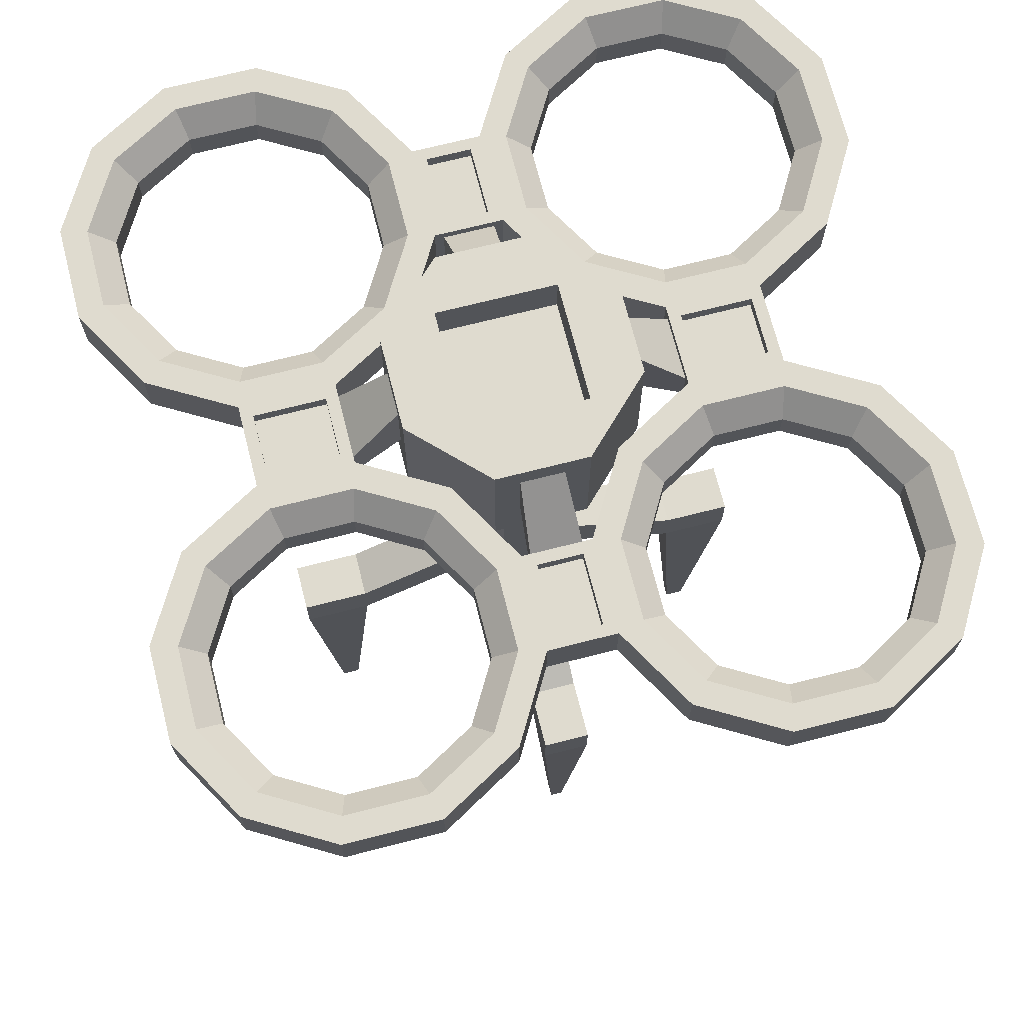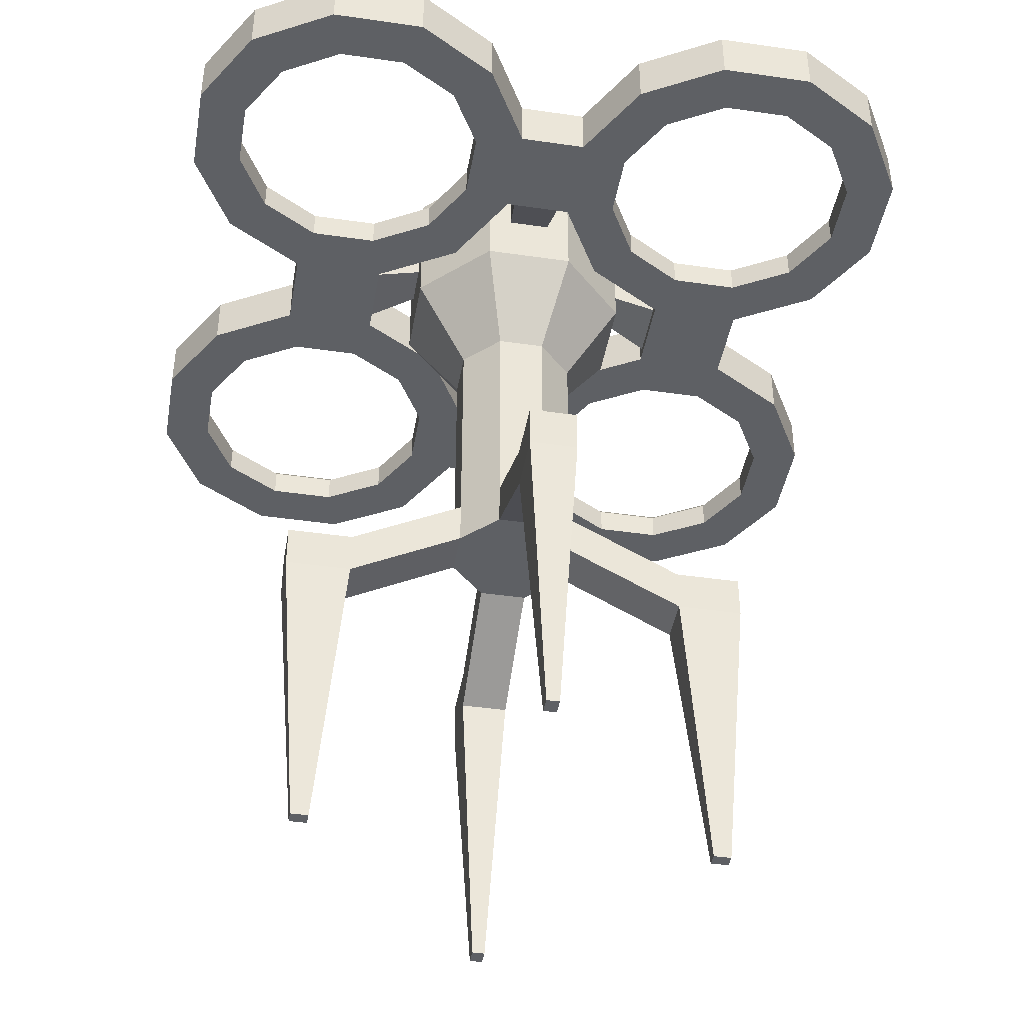
<metadata>
{"format":"obj","ext":"obj","renderer":"f3d","projection":"perspective","resolution":1024,"background":"white","views":[{"elev":70.5,"azim":-14.3,"up":"+Y"},{"elev":-42.8,"azim":-9.8,"up":"+Y"}]}
</metadata>
<code>
o Circle.006
v -0.163 0 -0.2293
v -0.2023 0 -0.2067
v -0.225 0 -0.1673
v -0.225 0 -0.122
v -0.2023 0 -0.08267
v -0.163 0 -0.05997
v -0.1176 0 -0.05997
v -0.07828 0 -0.08267
v -0.05559 0 -0.122
v -0.05559 0 -0.1673
v -0.07828 0 -0.2067
v -0.1176 0 -0.2293
v -0.1718 0.03572 -0.2622
v -0.2263 0.03572 -0.2307
v -0.2578 0.03572 -0.1761
v -0.2578 0.03572 -0.1132
v -0.2263 0.03572 -0.05862
v -0.1638 0.03572 -0.01918
v -0.1088 0.02985 -0.02126
v -0.05424 0.03572 -0.05862
v -0.01688 0.02985 -0.1132
v -0.0148 0.03572 -0.1682
v -0.05424 0.03572 -0.2307
v -0.1088 0.03572 -0.2622
v -0.1718 0 -0.2622
v -0.2263 0 -0.2307
v -0.2578 0 -0.1761
v -0.2578 0 -0.1132
v -0.2263 0 -0.05862
v -0.1718 0 -0.02713
v -0.1088 0.00587 -0.02126
v -0.05424 0 -0.05862
v -0.01688 0.00587 -0.1132
v -0.02275 0 -0.1761
v -0.05424 0 -0.2307
v -0.1088 0 -0.2622
v -0.163 0.01987 -0.2293
v -0.1672 0.03572 -0.2452
v -0.2139 0.03572 -0.2183
v -0.2023 0.01987 -0.2067
v -0.2408 0.03572 -0.1716
v -0.225 0.01987 -0.1673
v -0.2408 0.03572 -0.1177
v -0.225 0.01987 -0.122
v -0.2139 0.03572 -0.07106
v -0.2023 0.01987 -0.08267
v -0.1672 0.03572 -0.04412
v -0.163 0.01987 -0.05997
v -0.1133 0.03572 -0.04412
v -0.1176 0.01987 -0.05997
v -0.06668 0.03572 -0.07106
v -0.07828 0.01987 -0.08267
v -0.03974 0.03572 -0.1177
v -0.05559 0.01987 -0.122
v -0.03974 0.03572 -0.1716
v -0.05559 0.01987 -0.1673
v -0.06668 0.03572 -0.2183
v -0.07828 0.01987 -0.2067
v -0.1133 0.03572 -0.2452
v -0.1176 0.01987 -0.2293
v 0.163 0 -0.2293
v 0.1176 0 -0.2293
v 0.07828 0 -0.2067
v 0.05559 0 -0.1673
v 0.05559 0 -0.122
v 0.07828 0 -0.08267
v 0.1176 0 -0.05997
v 0.163 0 -0.05997
v 0.2023 0 -0.08267
v 0.225 0 -0.122
v 0.225 0 -0.1673
v 0.2023 0 -0.2067
v 0.1718 0.03572 -0.2622
v 0.1088 0.03572 -0.2622
v 0.05424 0.03572 -0.2307
v 0.0148 0.03572 -0.1682
v 0.01688 0.02985 -0.1132
v 0.05424 0.03572 -0.05862
v 0.1088 0.02985 -0.02126
v 0.1638 0.03572 -0.01918
v 0.2263 0.03572 -0.05862
v 0.2578 0.03572 -0.1132
v 0.2578 0.03572 -0.1761
v 0.2263 0.03572 -0.2307
v 0.1718 0 -0.2622
v 0.1088 0 -0.2622
v 0.05424 0 -0.2307
v 0.02275 0 -0.1761
v 0.01688 0.00587 -0.1132
v 0.05424 0 -0.05862
v 0.1088 0.00587 -0.02126
v 0.1718 0 -0.02713
v 0.2263 0 -0.05862
v 0.2578 0 -0.1132
v 0.2578 0 -0.1761
v 0.2263 0 -0.2307
v 0.163 0.01987 -0.2293
v 0.1672 0.03572 -0.2452
v 0.1133 0.03572 -0.2452
v 0.1176 0.01987 -0.2293
v 0.06668 0.03572 -0.2183
v 0.07828 0.01987 -0.2067
v 0.03974 0.03572 -0.1716
v 0.05559 0.01987 -0.1673
v 0.03974 0.03572 -0.1177
v 0.05559 0.01987 -0.122
v 0.06668 0.03572 -0.07106
v 0.07828 0.01987 -0.08267
v 0.1133 0.03572 -0.04412
v 0.1176 0.01987 -0.05997
v 0.1672 0.03572 -0.04412
v 0.163 0.01987 -0.05997
v 0.2139 0.03572 -0.07106
v 0.2023 0.01987 -0.08267
v 0.2408 0.03572 -0.1177
v 0.225 0.01987 -0.122
v 0.2408 0.03572 -0.1716
v 0.225 0.01987 -0.1673
v 0.2139 0.03572 -0.2183
v 0.2023 0.01987 -0.2067
v -0.163 0 0.05997
v -0.2023 0 0.08267
v -0.225 0 0.122
v -0.225 0 0.1673
v -0.2023 0 0.2067
v -0.163 0 0.2293
v -0.1176 0 0.2293
v -0.07828 0 0.2067
v -0.05559 0 0.1673
v -0.05559 0 0.122
v -0.07828 0 0.08267
v -0.1176 0 0.05997
v -0.1638 0.03572 0.01918
v -0.2263 0.03572 0.05862
v -0.2578 0.03572 0.1132
v -0.2578 0.03572 0.1761
v -0.2263 0.03572 0.2307
v -0.1718 0.03572 0.2622
v -0.1088 0.03572 0.2622
v -0.05424 0.03572 0.2307
v -0.0148 0.03572 0.1682
v -0.01688 0.02985 0.1132
v -0.05424 0.03572 0.05862
v -0.1088 0.02985 0.02126
v -0.1718 0 0.02713
v -0.2263 0 0.05862
v -0.2578 0 0.1132
v -0.2578 0 0.1761
v -0.2263 0 0.2307
v -0.1718 0 0.2622
v -0.1088 0 0.2622
v -0.05424 0 0.2307
v -0.02275 0 0.1761
v -0.01688 0.00587 0.1132
v -0.05424 0 0.05862
v -0.1088 0.00587 0.02126
v -0.163 0.01987 0.05997
v -0.1672 0.03572 0.04412
v -0.2139 0.03572 0.07106
v -0.2023 0.01987 0.08267
v -0.2408 0.03572 0.1177
v -0.225 0.01987 0.122
v -0.2408 0.03572 0.1716
v -0.225 0.01987 0.1673
v -0.2139 0.03572 0.2183
v -0.2023 0.01987 0.2067
v -0.1672 0.03572 0.2452
v -0.163 0.01987 0.2293
v -0.1133 0.03572 0.2452
v -0.1176 0.01987 0.2293
v -0.06668 0.03572 0.2183
v -0.07828 0.01987 0.2067
v -0.03974 0.03572 0.1716
v -0.05559 0.01987 0.1673
v -0.03974 0.03572 0.1177
v -0.05559 0.01987 0.122
v -0.06668 0.03572 0.07106
v -0.07828 0.01987 0.08267
v -0.1133 0.03572 0.04412
v -0.1176 0.01987 0.05997
v 0.163 0 0.05997
v 0.1176 0 0.05997
v 0.07828 0 0.08267
v 0.05559 0 0.122
v 0.05559 0 0.1673
v 0.07828 0 0.2067
v 0.1176 0 0.2293
v 0.163 0 0.2293
v 0.2023 0 0.2067
v 0.225 0 0.1673
v 0.225 0 0.122
v 0.2023 0 0.08267
v 0.1638 0.03572 0.01918
v 0.1088 0.02985 0.02126
v 0.05424 0.03572 0.05862
v 0.01688 0.02985 0.1132
v 0.0148 0.03572 0.1682
v 0.05424 0.03572 0.2307
v 0.1088 0.03572 0.2622
v 0.1718 0.03572 0.2622
v 0.2263 0.03572 0.2307
v 0.2578 0.03572 0.1761
v 0.2578 0.03572 0.1132
v 0.2263 0.03572 0.05862
v 0.1718 0 0.02713
v 0.1088 0.00587 0.02126
v 0.05424 0 0.05862
v 0.01688 0.00587 0.1132
v 0.02275 0 0.1761
v 0.05424 0 0.2307
v 0.1088 0 0.2622
v 0.1718 0 0.2622
v 0.2263 0 0.2307
v 0.2578 0 0.1761
v 0.2578 0 0.1132
v 0.2263 0 0.05862
v 0.163 0.01987 0.05997
v 0.1672 0.03572 0.04412
v 0.1133 0.03572 0.04412
v 0.1176 0.01987 0.05997
v 0.06668 0.03572 0.07106
v 0.07828 0.01987 0.08267
v 0.03974 0.03572 0.1177
v 0.05559 0.01987 0.122
v 0.03974 0.03572 0.1716
v 0.05559 0.01987 0.1673
v 0.06668 0.03572 0.2183
v 0.07828 0.01987 0.2067
v 0.1133 0.03572 0.2452
v 0.1176 0.01987 0.2293
v 0.1672 0.03572 0.2452
v 0.163 0.01987 0.2293
v 0.2139 0.03572 0.2183
v 0.2023 0.01987 0.2067
v 0.2408 0.03572 0.1716
v 0.225 0.01987 0.1673
v 0.2408 0.03572 0.1177
v 0.225 0.01987 0.122
v 0.2139 0.03572 0.07106
v 0.2023 0.01987 0.08267
v 0.07659 0.02271 0.01427
v -0.03955 0.08159 0.03955
v 0.01427 0.02271 0.07659
v -0.03955 0.08159 -0.03955
v 0.01427 0.02271 -0.07659
v 0.03955 0.08159 0.03955
v 0.07659 0.02271 -0.01427
v 0.03955 0.08159 -0.03955
v -0.07659 0.02271 -0.01427
v -0.01427 0.02271 -0.07659
v -0.07659 0.02271 0.01427
v -0.01427 0.02271 0.07659
v -0.03955 0.05166 0.03955
v -0.03955 0.05166 -0.03955
v 0.03955 0.05166 -0.03955
v 0.03955 0.05166 0.03955
v -0.01585 -0.07158 0.03994
v -0.03994 -0.07158 0.01585
v -0.03994 -0.07158 -0.01585
v -0.01585 -0.07158 -0.03994
v 0.03994 -0.07158 0.01585
v 0.01585 -0.07158 0.03994
v 0.01585 -0.07158 -0.03994
v 0.03994 -0.07158 -0.01585
v -0.07659 0.06546 0.01427
v -0.01427 0.06546 0.07659
v -0.04392 0.08159 0.04392
v -0.01427 0.06546 -0.07659
v -0.07659 0.06546 -0.01427
v -0.04392 0.08159 -0.04392
v 0.07659 0.06546 -0.01427
v 0.01427 0.06546 -0.07659
v 0.04392 0.08159 -0.04392
v 0.01427 0.06546 0.07659
v 0.07659 0.06546 0.01427
v 0.04392 0.08159 0.04392
v 0.07659 -0.01322 0.0304
v 0.07659 -0.01322 -0.0304
v 0.0304 -0.01322 -0.07659
v -0.0304 -0.01322 -0.07659
v 0.07659 0.08159 -0.0304
v -0.07659 -0.01322 -0.0304
v -0.07659 -0.01322 0.0304
v -0.0304 0.08159 -0.07659
v 0.0304 0.08159 0.07659
v 0.0304 -0.01322 0.07659
v -0.0304 -0.01322 0.07659
v -0.07659 0.08159 0.0304
v -0.0304 0.08159 0.07659
v -0.07659 0.08159 -0.0304
v 0.0304 0.08159 -0.07659
v 0.07659 0.08159 0.0304
v -0.1167 0.03572 -0.01918
v -0.1088 0 -0.02713
v -0.02275 0 -0.1132
v -0.0148 0.03572 -0.1211
v 0.1167 0.03572 -0.01918
v 0.1088 0 -0.02713
v 0.02275 0 -0.1132
v 0.0148 0.03572 -0.1211
v -0.0148 0.03572 0.1211
v -0.02275 0 0.1132
v -0.1088 0 0.02713
v -0.1167 0.03572 0.01918
v 0.0148 0.03572 0.1211
v 0.02275 0 0.1132
v 0.1088 0 0.02713
v 0.1167 0.03572 0.01918
v -0.03994 -0.254 0.01585
v -0.01585 -0.254 0.03994
v -0.01585 -0.254 -0.03994
v -0.03994 -0.254 -0.01585
v 0.03994 -0.254 -0.01585
v 0.01585 -0.254 -0.03994
v 0.01585 -0.254 0.03994
v 0.03994 -0.254 0.01585
v 0.01585 -0.224 -0.03994
v -0.01585 -0.224 -0.03994
v -0.03994 -0.224 -0.01585
v -0.03994 -0.224 0.01585
v -0.01585 -0.224 0.03994
v 0.03994 -0.224 -0.01585
v 0.03994 -0.224 0.01585
v 0.01585 -0.224 0.03994
v -0.1613 -0.2946 -0.01585
v -0.1613 -0.2946 0.01585
v 0.01585 -0.2946 0.1613
v -0.01585 -0.2946 0.1613
v -0.01585 -0.2946 -0.1613
v 0.01585 -0.2946 -0.1613
v 0.1613 -0.2946 -0.01585
v 0.1613 -0.2946 0.01585
v 0.01585 -0.2646 -0.1613
v 0.1613 -0.2646 -0.01585
v 0.1613 -0.2646 0.01585
v -0.01585 -0.2646 -0.1613
v -0.1613 -0.2646 -0.01585
v -0.1613 -0.2646 0.01585
v -0.01585 -0.2646 0.1613
v 0.01585 -0.2646 0.1613
v -0.1088 0.03572 -0.02713
v -0.1718 0.03572 -0.02713
v -0.02275 0.03572 -0.1761
v -0.02275 0.03572 -0.1132
v 0.02275 0.03572 -0.1132
v 0.02275 0.03572 -0.1761
v 0.1718 0.03572 -0.02713
v 0.1088 0.03572 -0.02713
v -0.02275 0.03572 0.1132
v -0.02275 0.03572 0.1761
v -0.1718 0.03572 0.02713
v -0.1088 0.03572 0.02713
v 0.1088 0.03572 0.02713
v 0.1718 0.03572 0.02713
v 0.02275 0.03572 0.1761
v 0.02275 0.03572 0.1132
v -0.1167 0.02663 -0.01918
v -0.1638 0.02663 -0.01918
v -0.0148 0.02663 -0.1682
v -0.0148 0.02663 -0.1211
v 0.0148 0.02663 -0.1211
v 0.0148 0.02663 -0.1682
v 0.1638 0.02663 -0.01918
v 0.1167 0.02663 -0.01918
v -0.0148 0.02663 0.1211
v -0.0148 0.02663 0.1682
v -0.1638 0.02663 0.01918
v -0.1167 0.02663 0.01918
v 0.1167 0.02663 0.01918
v 0.1638 0.02663 0.01918
v 0.0148 0.02663 0.1682
v 0.0148 0.02663 0.1211
v 0.1168 -0.2646 0.01585
v 0.1168 -0.2646 -0.01585
v 0.1168 -0.2946 -0.01585
v 0.1168 -0.2946 0.01585
v -0.01585 -0.2646 0.121
v 0.01585 -0.2646 0.121
v 0.01585 -0.2946 0.121
v -0.01585 -0.2946 0.121
v 0.01585 -0.2646 -0.121
v -0.01585 -0.2646 -0.121
v -0.01585 -0.2946 -0.121
v 0.01585 -0.2946 -0.121
v -0.1166 -0.2946 -0.01585
v -0.1166 -0.2646 -0.01585
v -0.1166 -0.2946 0.01585
v -0.1166 -0.2646 0.01585
v -0.1449 -0.4974 -0.004225
v -0.1449 -0.4974 0.004225
v 0.004225 -0.4974 0.1465
v -0.004225 -0.4974 0.1465
v -0.004225 -0.4974 -0.1465
v 0.004225 -0.4974 -0.1465
v 0.145 -0.4974 -0.004225
v 0.145 -0.4974 0.004225
v -0.133 -0.4974 -0.004225
v -0.133 -0.4974 0.004225
v 0.004225 -0.4974 0.1357
v 0.1331 -0.4974 0.004225
v 0.1331 -0.4974 -0.004225
v -0.004225 -0.4974 0.1357
v -0.004225 -0.4974 -0.1358
v 0.004225 -0.4974 -0.1358
f 39 38 13 14
f 41 39 14 15
f 55 53 344 343
f 49 47 342 341
f 43 41 15 16
f 57 55 343 23
f 51 49 341 20
f 45 43 16 17
f 59 57 23 24
f 38 59 24 13
f 53 51 20 344
f 47 45 17 342
f 9 8 52 54
f 6 5 46 48
f 8 9 295 32
f 3 2 40 42
f 10 9 54 56
f 7 6 48 50
f 1 12 60 37
f 4 3 42 44
f 11 10 56 58
f 8 7 50 52
f 5 4 44 46
f 12 11 58 60
f 23 343 34 35
f 20 341 294 32
f 17 16 28 29
f 24 23 35 36
f 14 13 25 26
f 344 20 32 295
f 342 17 29 30
f 13 24 36 25
f 15 14 26 27
f 247 271 79 91
f 241 247 91 206
f 16 15 27 28
f 40 37 38 39
f 42 40 39 41
f 44 42 41 43
f 46 44 43 45
f 48 46 45 47
f 50 48 47 49
f 52 50 49 51
f 54 52 51 53
f 56 54 53 55
f 58 56 55 57
f 60 58 57 59
f 37 60 59 38
f 2 1 37 40
f 34 295 9 10
f 35 34 10 11
f 36 35 11 12
f 25 36 12 1
f 26 25 1 2
f 27 26 2 3
f 28 27 3 4
f 29 28 4 5
f 30 29 5 6
f 294 30 6 7
f 32 294 7 8
f 99 98 73 74
f 101 99 74 75
f 115 113 81 82
f 109 107 78 348
f 103 101 75 346
f 117 115 82 83
f 111 109 348 347
f 105 103 346 345
f 119 117 83 84
f 98 119 84 73
f 113 111 347 81
f 107 105 345 78
f 69 68 112 114
f 66 65 106 108
f 68 69 93 92
f 63 62 100 102
f 70 69 114 116
f 67 66 108 110
f 61 72 120 97
f 64 63 102 104
f 71 70 116 118
f 68 67 110 112
f 65 64 104 106
f 72 71 118 120
f 83 82 94 95
f 92 205 307 298
f 297 308 369 364
f 84 83 95 96
f 74 73 85 86
f 81 347 92 93
f 78 345 299 90
f 73 84 96 85
f 75 74 86 87
f 82 81 93 94
f 348 78 90 298
f 346 75 87 88
f 100 97 98 99
f 102 100 99 101
f 104 102 101 103
f 106 104 103 105
f 108 106 105 107
f 110 108 107 109
f 112 110 109 111
f 114 112 111 113
f 116 114 113 115
f 118 116 115 117
f 120 118 117 119
f 97 120 119 98
f 62 61 97 100
f 94 93 69 70
f 95 94 70 71
f 96 95 71 72
f 85 96 72 61
f 86 85 61 62
f 87 86 62 63
f 88 87 63 64
f 299 88 64 65
f 90 299 65 66
f 298 90 66 67
f 92 298 67 68
f 34 88 299 295
f 34 343 346 88
f 159 158 351 134
f 161 159 134 135
f 175 173 350 349
f 169 167 138 139
f 163 161 135 136
f 177 175 349 143
f 171 169 139 140
f 165 163 136 137
f 179 177 143 352
f 158 179 352 351
f 173 171 140 350
f 167 165 137 138
f 129 128 172 174
f 126 125 166 168
f 128 129 153 152
f 123 122 160 162
f 130 129 174 176
f 127 126 168 170
f 121 132 180 157
f 124 123 162 164
f 131 130 176 178
f 128 127 170 172
f 125 124 164 166
f 132 131 178 180
f 143 349 302 155
f 140 139 151 152
f 137 136 148 149
f 352 143 155 303
f 134 351 145 146
f 350 140 152 153
f 138 137 149 150
f 92 347 354 205
f 135 134 146 147
f 350 153 209 355
f 139 138 150 151
f 136 135 147 148
f 160 157 158 159
f 162 160 159 161
f 164 162 161 163
f 166 164 163 165
f 168 166 165 167
f 170 168 167 169
f 172 170 169 171
f 174 172 171 173
f 176 174 173 175
f 178 176 175 177
f 180 178 177 179
f 157 180 179 158
f 122 121 157 160
f 302 153 129 130
f 155 302 130 131
f 303 155 131 132
f 145 303 132 121
f 146 145 121 122
f 147 146 122 123
f 148 147 123 124
f 149 148 124 125
f 150 149 125 126
f 151 150 126 127
f 152 151 127 128
f 219 218 354 353
f 221 219 353 195
f 235 233 201 202
f 229 227 198 199
f 223 221 195 356
f 237 235 202 203
f 231 229 199 200
f 225 223 356 355
f 239 237 203 204
f 218 239 204 354
f 233 231 200 201
f 227 225 355 198
f 189 188 232 234
f 186 185 226 228
f 188 189 213 212
f 183 182 220 222
f 190 189 234 236
f 187 186 228 230
f 181 192 240 217
f 184 183 222 224
f 191 190 236 238
f 188 187 230 232
f 185 184 224 226
f 192 191 238 240
f 203 202 214 215
f 200 199 211 212
f 296 300 361 360
f 204 203 215 216
f 193 80 363 370
f 201 200 212 213
f 198 355 209 210
f 354 204 216 205
f 195 353 307 207
f 202 201 213 214
f 199 198 210 211
f 356 195 207 306
f 220 217 218 219
f 222 220 219 221
f 224 222 221 223
f 226 224 223 225
f 228 226 225 227
f 230 228 227 229
f 232 230 229 231
f 234 232 231 233
f 236 234 233 235
f 238 236 235 237
f 240 238 237 239
f 217 240 239 218
f 182 181 217 220
f 214 213 189 190
f 215 214 190 191
f 216 215 191 192
f 205 216 192 181
f 307 205 181 182
f 207 307 182 183
f 306 207 183 184
f 209 306 184 185
f 210 209 185 186
f 211 210 186 187
f 212 211 187 188
f 302 306 209 153
f 275 241 206 194
f 76 22 359 362
f 294 303 145 30
f 30 145 351 342
f 275 194 79 271
f 386 385 325 337
f 278 277 261 264
f 246 242 267 289 285 276
f 280 279 263 260
f 286 287 257 262
f 246 248 255 256
f 244 248 273 291 284 270
f 248 246 276 292 281 273
f 243 208 154 252
f 242 244 270 290 288 267
f 256 255 254 253
f 244 242 253 254
f 242 246 256 253
f 248 244 254 255
f 288 289 267
f 284 290 270
f 281 291 273
f 285 292 276
f 287 289 288 283
f 280 260 259 282
f 278 264 263 279
f 286 262 261 277
f 283 282 259 258
f 285 286 277 292
f 281 278 279 291
f 284 280 282 290
f 257 287 283 258
f 243 274 196 208
f 252 154 142 266
f 274 266 142 196
f 247 241 277 278
f 250 245 279 280
f 271 247 278 281
f 251 249 282 283
f 268 250 280 284
f 274 243 286 285
f 243 252 287 286
f 265 251 283 288
f 252 266 289 287
f 249 269 290 282
f 245 272 291 279
f 241 275 292 277
f 269 265 288 290
f 266 274 285 289
f 272 268 284 291
f 275 271 281 292
f 19 31 294 341
f 33 21 344 295
f 91 79 348 298
f 77 89 299 345
f 21 77 345 344
f 89 33 295 299
f 142 154 302 349
f 156 144 352 303
f 208 196 356 306
f 194 206 307 353
f 196 142 349 356
f 154 208 306 302
f 79 194 353 348
f 206 91 298 307
f 144 19 341 352
f 31 156 303 294
f 272 77 21 268
f 272 245 89 77
f 245 250 33 89
f 268 21 33 250
f 265 269 19 144
f 249 31 19 269
f 251 156 31 249
f 265 144 156 251
f 310 309 312 311 314 313 316 315
f 319 318 311 312
f 378 377 339 340
f 321 320 309 310
f 317 322 313 314
f 383 382 336 329
f 382 381 333 336
f 323 324 315 316
f 261 262 324 323
f 262 257 321 324
f 264 261 323 322
f 263 264 322 317
f 257 258 320 321
f 258 259 319 320
f 259 260 318 319
f 260 263 317 318
f 336 333 330 329
f 338 337 325 326
f 334 335 332 331
f 340 339 328 327
f 374 373 335 334
f 327 328 392 391
f 387 388 338 326
f 385 387 398 397
f 377 380 328 339
f 375 374 334 331
f 326 325 389 390
f 373 376 332 335
f 388 386 337 338
f 380 379 399 402
f 381 384 330 333
f 379 378 340 327
f 18 293 341 342
f 296 22 343 344
f 76 300 345 346
f 297 80 347 348
f 22 76 346 343
f 300 296 344 345
f 141 301 349 350
f 304 133 351 352
f 193 308 353 354
f 305 197 355 356
f 301 305 356 349
f 197 141 350 355
f 80 193 354 347
f 308 297 348 353
f 293 304 352 341
f 133 18 342 351
f 359 360 361 362
f 365 366 371 372
f 363 364 369 370
f 357 358 367 368
f 301 141 366 365
f 304 293 357 368
f 133 304 368 367
f 293 18 358 357
f 18 133 367 358
f 308 193 370 369
f 22 296 360 359
f 197 305 372 371
f 300 76 362 361
f 305 301 365 372
f 80 297 364 363
f 141 197 371 366
f 316 313 375 376
f 323 316 376 373
f 313 322 374 375
f 322 323 373 374
f 315 324 378 379
f 321 310 380 377
f 310 315 379 380
f 324 321 377 378
f 317 314 384 381
f 314 311 383 384
f 318 317 381 382
f 311 318 382 383
f 320 319 386 388
f 309 320 388 387
f 312 309 387 385
f 319 312 385 386
f 397 398 390 389
f 402 399 391 392
f 404 403 393 394
f 400 401 395 396
f 332 376 400 396
f 375 331 395 401
f 329 330 394 393
f 387 326 390 398
f 383 329 393 403
f 331 332 396 395
f 328 380 402 392
f 376 375 401 400
f 330 384 404 394
f 379 327 391 399
f 384 383 403 404
f 325 385 397 389

</code>
